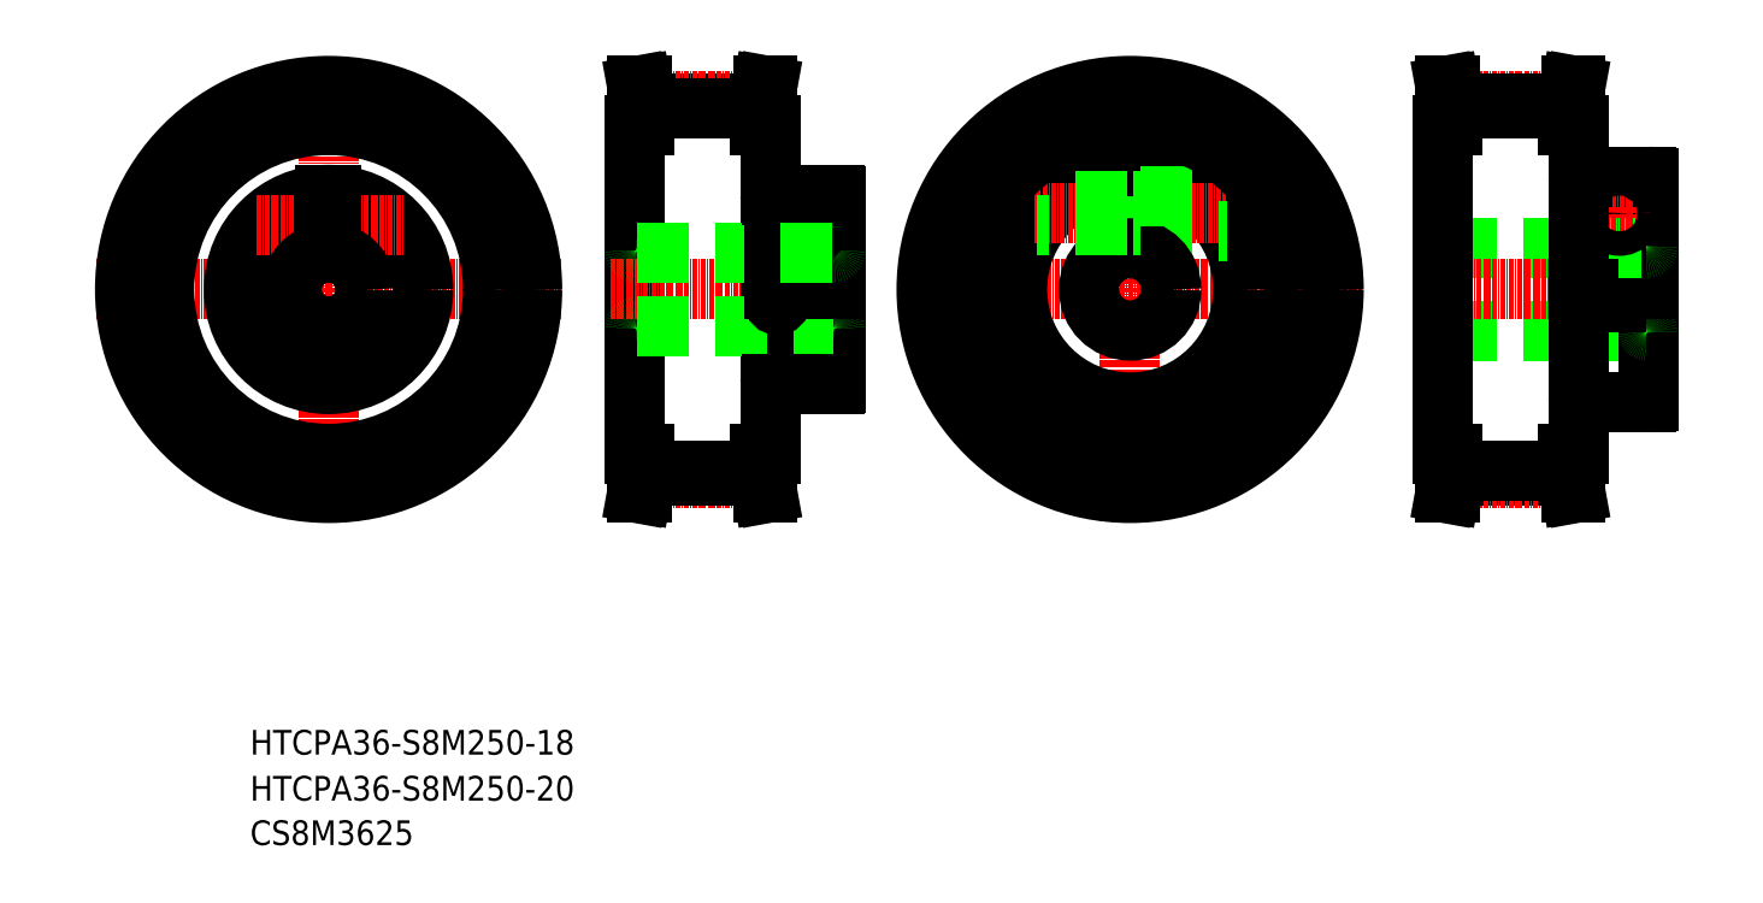
<metadata>
{"format":"dxf","ext":"dxf","renderer":"ezdxf+matplotlib","layout":"modelspace","background":"white","min_lineweight":24,"dpi":150}
</metadata>
<code>
0
SECTION
2
ENTITIES
0
TEXT
8
0
10
-286
20
-50
30
0
40
6
1
HTCPA36-S8M250-20
0
TEXT
8
0
10
-286
20
-60.81
30
0
40
6
1
CS8M3625
0
LINE
8
0
10
-264.4
20
92.34
30
0
11
-266.1
21
92.34
31
0
0
LINE
8
0
10
-264.4
20
89.84
30
0
11
-264.4
21
94.09
31
0
0
LINE
8
0
10
-264.4
20
89.84
30
0
11
-264.4
21
85.59
31
0
0
LINE
8
0
10
-267.6
20
92.34
30
0
11
-281.2
21
92.34
31
0
0
LINE
8
0
10
-264.4
20
85.59
30
0
11
-246.8
21
85.59
31
0
0
LINE
8
0
10
-264.4
20
94.09
30
0
11
-255.1
21
94.09
31
0
0
LINE
8
0
10
-159.5
20
34.34
30
0
11
-159.5
21
114.3
31
0
0
LINE
8
0
10
-192.5
20
34.34
30
0
11
-192.5
21
114.3
31
0
0
LINE
8
0
10
-190
20
119.5
30
0
11
-162
21
119.5
31
0
0
LINE
8
CENTER
10
-192.5
20
120.2
30
0
11
-159.5
21
120.2
31
0
0
LINE
8
0
10
-190
20
114.3
30
0
11
-190
21
119.5
31
0
0
LINE
8
0
10
-192.5
20
114.3
30
0
11
-190
21
114.3
31
0
0
LINE
8
0
10
-190.8
20
123.8
30
0
11
-191.8
21
123.8
31
0
0
LINE
8
0
10
-190
20
119.5
30
0
11
-190.8
21
123.8
31
0
0
LINE
8
0
10
-191
20
114.3
30
0
11
-191
21
119.4
31
0
0
LINE
8
0
10
-191
20
119.4
30
0
11
-191.8
21
123.8
31
0
0
LINE
8
0
10
-190
20
118.5
30
0
11
-162
21
118.5
31
0
0
LINE
8
0
10
-162
20
114.3
30
0
11
-162
21
119.5
31
0
0
LINE
8
0
10
-161
20
114.3
30
0
11
-161
21
119.4
31
0
0
LINE
8
0
10
-159.5
20
114.3
30
0
11
-162
21
114.3
31
0
0
LINE
8
0
10
-162
20
119.5
30
0
11
-161.2
21
123.8
31
0
0
LINE
8
0
10
-161.2
20
123.8
30
0
11
-160.2
21
123.8
31
0
0
LINE
8
0
10
-161
20
119.4
30
0
11
-160.2
21
123.8
31
0
0
LINE
8
0
10
-267.6
20
87.34
30
0
11
-285.9
21
87.34
31
0
0
LINE
8
0
10
-264.4
20
87.34
30
0
11
-266.1
21
87.34
31
0
0
LINE
8
CENTER
10
-323.3
20
74.34
30
0
11
-210.5
21
74.34
31
0
0
LINE
8
CENTER
10
-266.9
20
130.8
30
0
11
-266.9
21
17.91
31
0
0
CIRCLE
8
0
10
-266.9
20
74.34
30
0
40
23
0
CIRCLE
8
0
10
-266.9
20
74.34
30
0
40
40
0
CIRCLE
8
0
10
-266.9
20
74.34
30
0
40
49.5
0
LINE
8
CENTER
10
-284.5
20
89.84
30
0
11
-248.8
21
89.84
31
0
0
LINE
8
0
10
-267.6
20
83.31
30
0
11
-267.6
21
97.33
31
0
0
LINE
8
0
10
-266.1
20
83.31
30
0
11
-266.1
21
97.33
31
0
0
LINE
8
CENTER
10
-198.4
20
74.34
30
0
11
-150
21
74.34
31
0
0
ARC
8
0
10
-192
20
83.84
30
0
40
0.5
50
180
51
270
0
LINE
8
0
10
-159.5
20
97.84
30
0
11
-159.5
21
68.34
31
0
0
ARC
8
0
10
-192
20
64.84
30
0
40
0.5
50
90
51
180
0
LINE
8
CENTER
10
-150
20
92.96
30
0
11
-150
21
86.72
31
0
0
LINE
8
CENTER
10
-153.1
20
89.84
30
0
11
-146.9
21
89.84
31
0
0
LINE
8
0
10
-143.5
20
74.34
30
0
11
-143.5
21
51.75
31
0
0
LINE
8
0
10
-158.5
20
74.34
30
0
11
-158.5
21
71.34
31
0
0
LINE
8
0
10
-157
20
74.34
30
0
11
-157
21
71.34
31
0
0
LINE
8
0
10
-192
20
65.34
30
0
11
-144
21
65.34
31
0
0
LINE
8
0
10
-159.1
20
51.34
30
0
11
-143.9
21
51.34
31
0
0
ARC
8
0
10
-159.1
20
50.93
30
0
40
0.41
50
90
51
180
0
ARC
8
0
10
-143.9
20
51.75
30
0
40
0.41
50
270
51
0
0
ARC
8
0
10
-157.8
20
71.34
30
0
40
0.75
50
180
51
0
0
ARC
8
0
10
-144
20
64.84
30
0
40
0.5
50
0
51
90
0
LINE
8
0
10
-192
20
83.34
30
0
11
-158.5
21
83.34
31
0
0
LINE
8
0
10
-158.5
20
74.34
30
0
11
-158.5
21
97.34
31
0
0
LINE
8
0
10
-157
20
74.34
30
0
11
-157
21
97.34
31
0
0
LINE
8
0
10
-143.5
20
74.34
30
0
11
-143.5
21
96.93
31
0
0
CIRCLE
8
0
10
-150
20
89.84
30
0
40
2
0
ARC
8
0
10
-144
20
83.84
30
0
40
0.5
50
270
51
0
0
LINE
8
0
10
-157
20
97.34
30
0
11
-143.9
21
97.34
31
0
0
LINE
8
0
10
-159.1
20
97.34
30
0
11
-158.5
21
97.34
31
0
0
ARC
8
0
10
-159.1
20
97.75
30
0
40
0.41
50
180
51
270
0
ARC
8
0
10
-143.9
20
96.93
30
0
40
0.41
50
0
51
90
0
CIRCLE
8
0
10
-150
20
89.84
30
0
40
2.5
0
TEXT
8
0
10
-286
20
-38.81
30
0
40
6
1
HTCPA36-S8M250-18
0
LINE
8
0
10
-157
20
83.34
30
0
11
-144
21
83.34
31
0
0
LINE
8
CENTER
10
-71.96
20
130.8
30
0
11
-71.96
21
17.91
31
0
0
LINE
8
0
10
4.534
20
84.34
30
0
11
38.03
21
84.34
31
0
0
LINE
8
0
10
4.534
20
64.34
30
0
11
53.53
21
64.34
31
0
0
LINE
8
CENTER
10
-1.886
20
74.34
30
0
11
58.59
21
74.34
31
0
0
LINE
8
CENTER
10
-128.4
20
74.34
30
0
11
-15.52
21
74.34
31
0
0
CIRCLE
8
0
10
-71.96
20
74.34
30
0
40
27.5
0
ARC
8
0
10
4.534
20
63.84
30
0
40
0.5
50
90
51
180
0
LINE
8
CENTER
10
-95.11
20
92.84
30
0
11
-48.8
21
92.84
31
0
0
LINE
8
0
10
-69.46
20
88.59
30
0
11
-48.44
21
88.59
31
0
0
LINE
8
0
10
-71.21
20
84.32
30
0
11
-71.21
21
101.8
31
0
0
LINE
8
0
10
-72.71
20
84.32
30
0
11
-72.71
21
101.8
31
0
0
LINE
8
0
10
-69.46
20
92.84
30
0
11
-69.46
21
88.59
31
0
0
CIRCLE
8
0
10
-71.96
20
74.34
30
0
40
10
0
LINE
8
0
10
-72.71
20
89.84
30
0
11
-94.67
21
89.84
31
0
0
LINE
8
0
10
-69.46
20
89.84
30
0
11
-71.21
21
89.84
31
0
0
LINE
8
0
10
-72.71
20
95.84
30
0
11
-89.1
21
95.84
31
0
0
LINE
8
0
10
-69.46
20
97.09
30
0
11
-56.51
21
97.09
31
0
0
LINE
8
0
10
-69.46
20
92.84
30
0
11
-69.46
21
97.09
31
0
0
LINE
8
0
10
-69.46
20
95.84
30
0
11
-71.21
21
95.84
31
0
0
ARC
8
0
10
4.534
20
84.84
30
0
40
0.5
50
180
51
270
0
LINE
8
0
10
54.03
20
74.34
30
0
11
54.03
21
47.25
31
0
0
ARC
8
0
10
53.53
20
63.84
30
0
40
0.5
50
0
51
90
0
CIRCLE
8
0
10
47.03
20
92.84
30
0
40
2.5
0
LINE
8
0
10
54.03
20
74.34
30
0
11
54.03
21
101.4
31
0
0
LINE
8
0
10
39.53
20
74.34
30
0
11
39.53
21
101.8
31
0
0
LINE
8
0
10
38.03
20
74.34
30
0
11
38.03
21
101.8
31
0
0
LINE
8
CENTER
10
47.03
20
96.59
30
0
11
47.03
21
89.1
31
0
0
LINE
8
0
10
39.53
20
84.34
30
0
11
53.53
21
84.34
31
0
0
LINE
8
0
10
39.53
20
74.34
30
0
11
39.53
21
71.34
31
0
0
LINE
8
0
10
38.03
20
74.34
30
0
11
38.03
21
71.34
31
0
0
ARC
8
0
10
38.78
20
71.34
30
0
40
0.75
50
180
51
0
0
ARC
8
0
10
53.53
20
84.84
30
0
40
0.5
50
270
51
0
0
LINE
8
0
10
39.53
20
101.8
30
0
11
53.62
21
101.8
31
0
0
LINE
8
CENTER
10
43
20
92.84
30
0
11
51.06
21
92.84
31
0
0
ARC
8
0
10
37.44
20
102.3
30
0
40
0.41
50
180
51
270
0
LINE
8
0
10
37.44
20
101.8
30
0
11
38.03
21
101.8
31
0
0
ARC
8
0
10
53.62
20
101.4
30
0
40
0.41
50
0
51
90
0
CIRCLE
8
0
10
47.03
20
92.84
30
0
40
3
0
LINE
8
0
10
37.44
20
46.84
30
0
11
53.62
21
46.84
31
0
0
ARC
8
0
10
37.44
20
46.43
30
0
40
0.41
50
90
51
180
0
ARC
8
0
10
53.62
20
47.25
30
0
40
0.41
50
270
51
0
0
CIRCLE
8
0
10
-266.9
20
74.34
30
0
40
9
0
LINE
8
0
10
-190
20
30.19
30
0
11
-162
21
30.19
31
0
0
LINE
8
CENTER
10
-192.5
20
28.51
30
0
11
-159.5
21
28.51
31
0
0
LINE
8
0
10
-190
20
29.19
30
0
11
-162
21
29.19
31
0
0
LINE
8
0
10
-191
20
34.34
30
0
11
-191
21
29.33
31
0
0
LINE
8
0
10
-190
20
34.34
30
0
11
-190
21
29.19
31
0
0
LINE
8
0
10
-192.5
20
34.34
30
0
11
-190
21
34.34
31
0
0
LINE
8
0
10
-191
20
29.33
30
0
11
-191.8
21
24.84
31
0
0
LINE
8
0
10
-190
20
29.19
30
0
11
-190.8
21
24.84
31
0
0
LINE
8
0
10
-190.8
20
24.84
30
0
11
-191.8
21
24.84
31
0
0
LINE
8
0
10
-161
20
34.34
30
0
11
-161
21
29.33
31
0
0
LINE
8
0
10
-162
20
34.34
30
0
11
-162
21
29.19
31
0
0
LINE
8
0
10
-159.5
20
34.34
30
0
11
-162
21
34.34
31
0
0
LINE
8
0
10
-161
20
29.33
30
0
11
-160.2
21
24.84
31
0
0
LINE
8
0
10
-162
20
29.19
30
0
11
-161.2
21
24.84
31
0
0
LINE
8
0
10
-161.2
20
24.84
30
0
11
-160.2
21
24.84
31
0
0
LINE
8
0
10
37.03
20
34.34
30
0
11
37.03
21
114.3
31
0
0
LINE
8
0
10
4.034
20
34.34
30
0
11
4.034
21
114.3
31
0
0
LINE
8
0
10
6.534
20
118.5
30
0
11
34.53
21
118.5
31
0
0
LINE
8
CENTER
10
4.034
20
120.2
30
0
11
37.03
21
120.2
31
0
0
LINE
8
0
10
6.534
20
119.5
30
0
11
34.53
21
119.5
31
0
0
LINE
8
0
10
5.534
20
114.3
30
0
11
5.534
21
119.4
31
0
0
LINE
8
0
10
6.534
20
114.3
30
0
11
6.534
21
119.5
31
0
0
LINE
8
0
10
4.034
20
114.3
30
0
11
6.534
21
114.3
31
0
0
LINE
8
0
10
5.534
20
119.4
30
0
11
4.717
21
123.8
31
0
0
LINE
8
0
10
6.534
20
119.5
30
0
11
5.752
21
123.8
31
0
0
LINE
8
0
10
5.752
20
123.8
30
0
11
4.717
21
123.8
31
0
0
LINE
8
0
10
35.53
20
114.3
30
0
11
35.53
21
119.4
31
0
0
LINE
8
0
10
34.53
20
114.3
30
0
11
34.53
21
119.5
31
0
0
LINE
8
0
10
37.03
20
114.3
30
0
11
34.53
21
114.3
31
0
0
LINE
8
0
10
35.53
20
119.4
30
0
11
36.35
21
123.8
31
0
0
LINE
8
0
10
34.53
20
119.5
30
0
11
35.32
21
123.8
31
0
0
LINE
8
0
10
35.32
20
123.8
30
0
11
36.35
21
123.8
31
0
0
LINE
8
0
10
6.534
20
29.19
30
0
11
34.53
21
29.19
31
0
0
LINE
8
CENTER
10
4.034
20
28.51
30
0
11
37.03
21
28.51
31
0
0
LINE
8
0
10
6.534
20
30.19
30
0
11
34.53
21
30.19
31
0
0
LINE
8
0
10
6.534
20
34.34
30
0
11
6.534
21
29.19
31
0
0
LINE
8
0
10
5.534
20
34.34
30
0
11
5.534
21
29.33
31
0
0
LINE
8
0
10
6.534
20
29.19
30
0
11
5.752
21
24.84
31
0
0
LINE
8
0
10
5.534
20
29.33
30
0
11
4.717
21
24.84
31
0
0
LINE
8
0
10
5.752
20
24.84
30
0
11
4.717
21
24.84
31
0
0
LINE
8
0
10
4.034
20
34.34
30
0
11
6.534
21
34.34
31
0
0
LINE
8
0
10
34.53
20
34.34
30
0
11
34.53
21
29.19
31
0
0
LINE
8
0
10
35.53
20
34.34
30
0
11
35.53
21
29.33
31
0
0
LINE
8
0
10
34.53
20
29.19
30
0
11
35.32
21
24.84
31
0
0
LINE
8
0
10
35.53
20
29.33
30
0
11
36.35
21
24.84
31
0
0
LINE
8
0
10
35.32
20
24.84
30
0
11
36.35
21
24.84
31
0
0
LINE
8
0
10
37.03
20
34.34
30
0
11
34.53
21
34.34
31
0
0
CIRCLE
8
0
10
-71.96
20
74.34
30
0
40
40
0
CIRCLE
8
0
10
-71.96
20
74.34
30
0
40
49.5
0
ENDSEC
0
EOF

</code>
